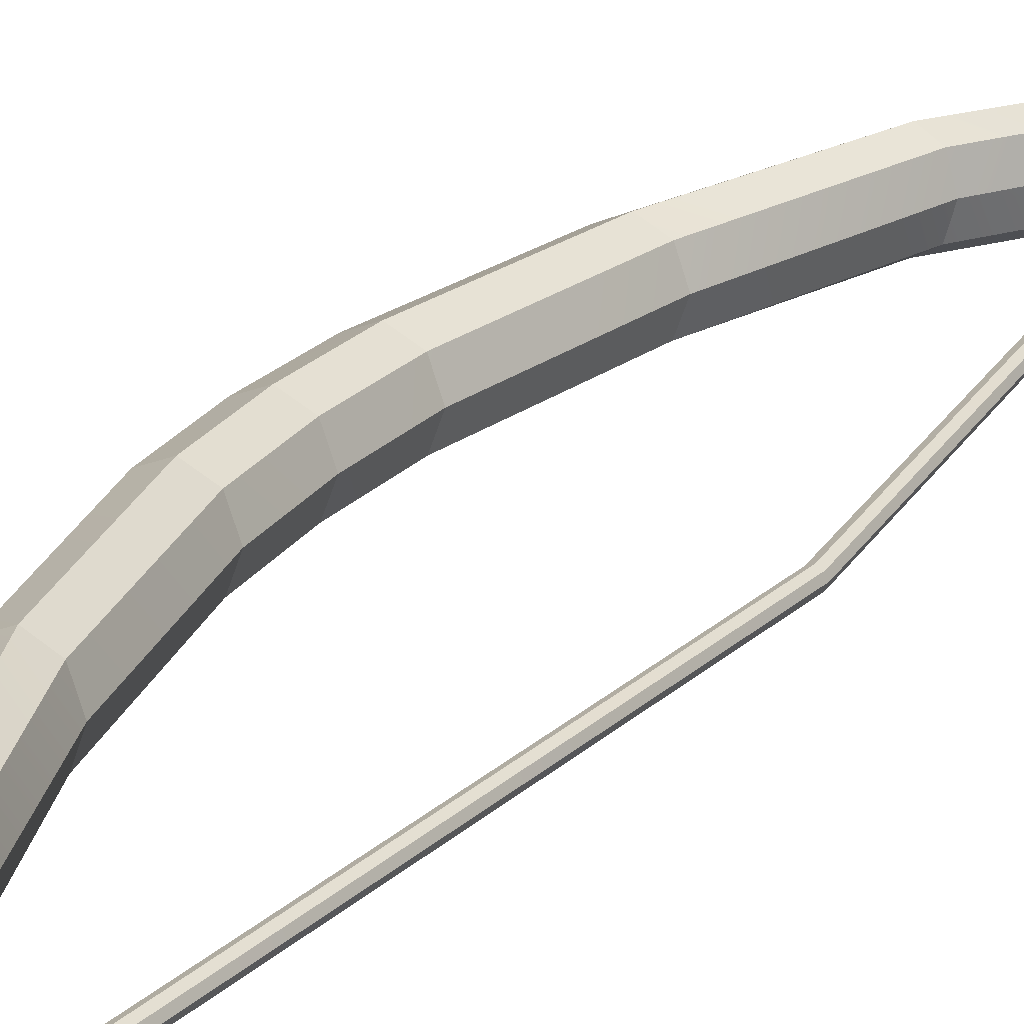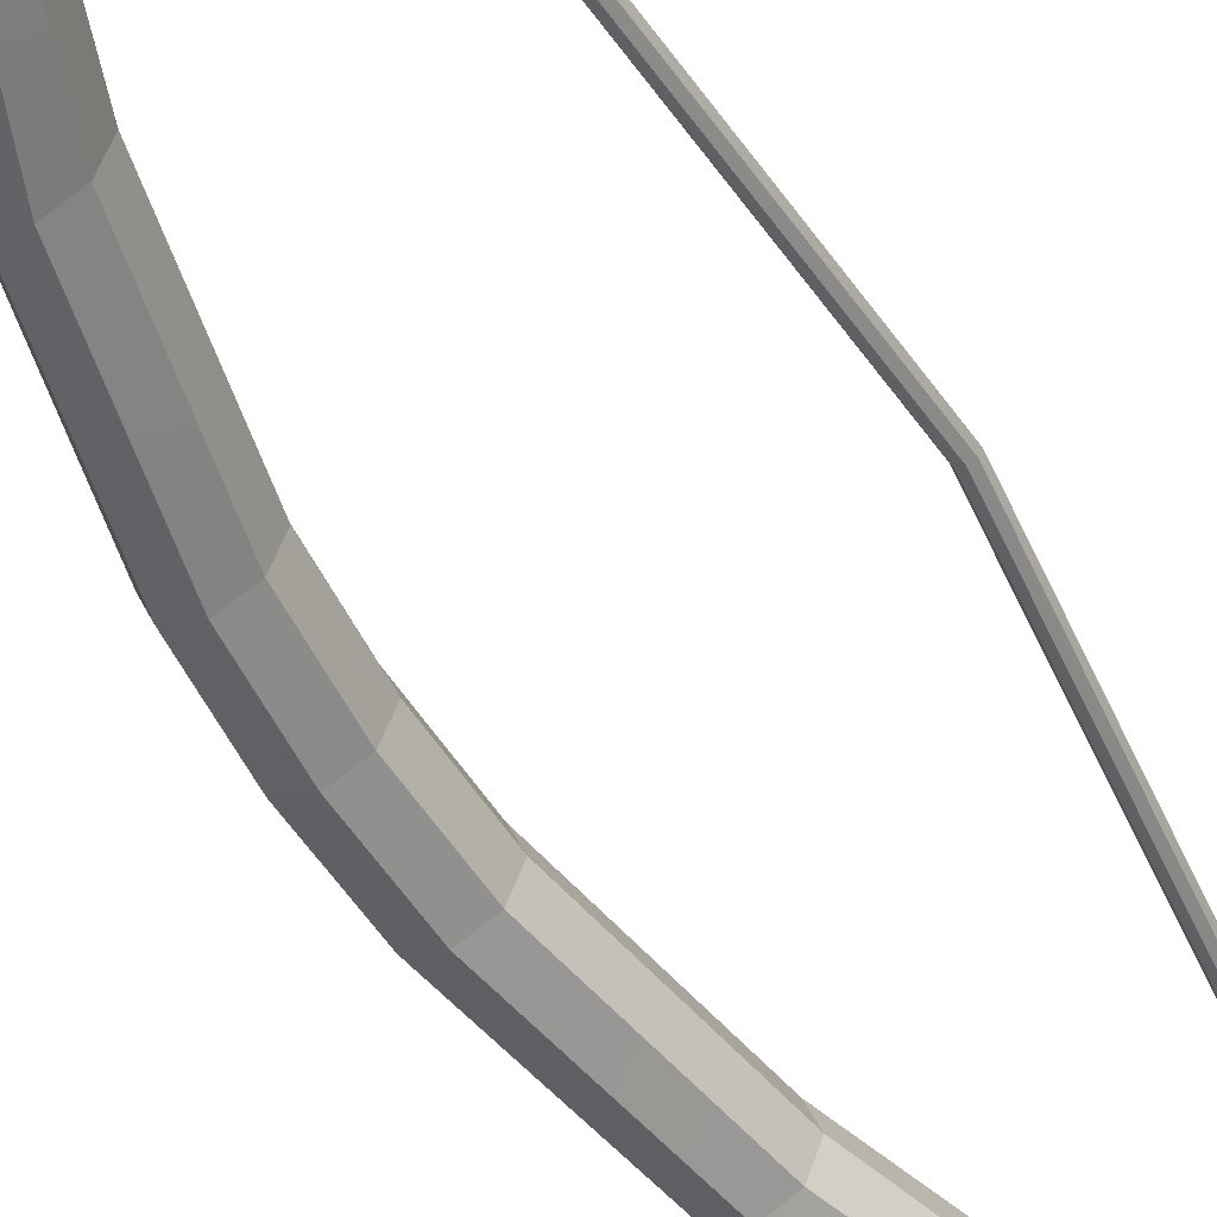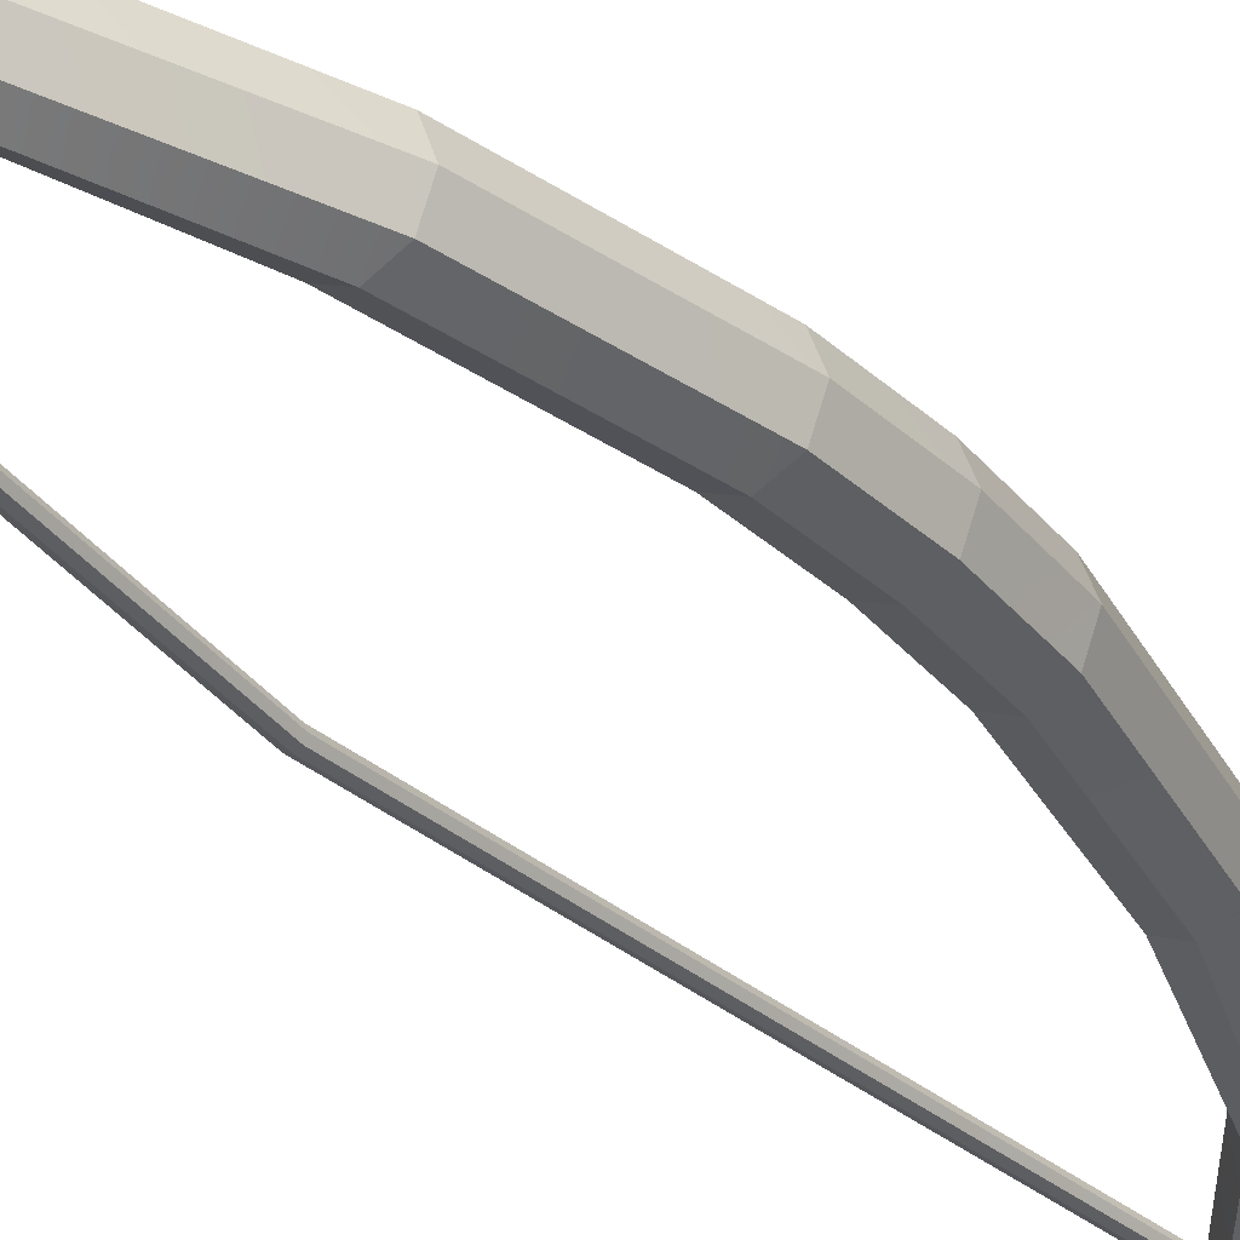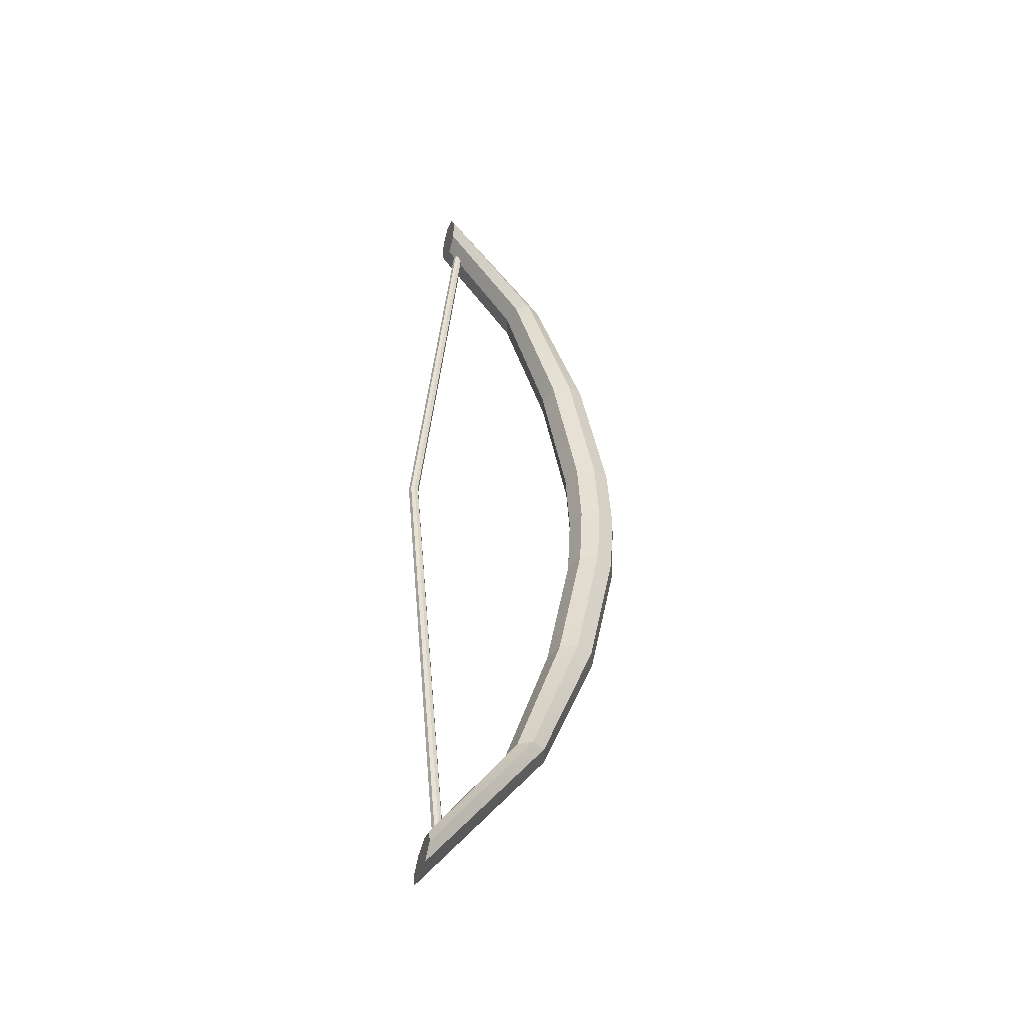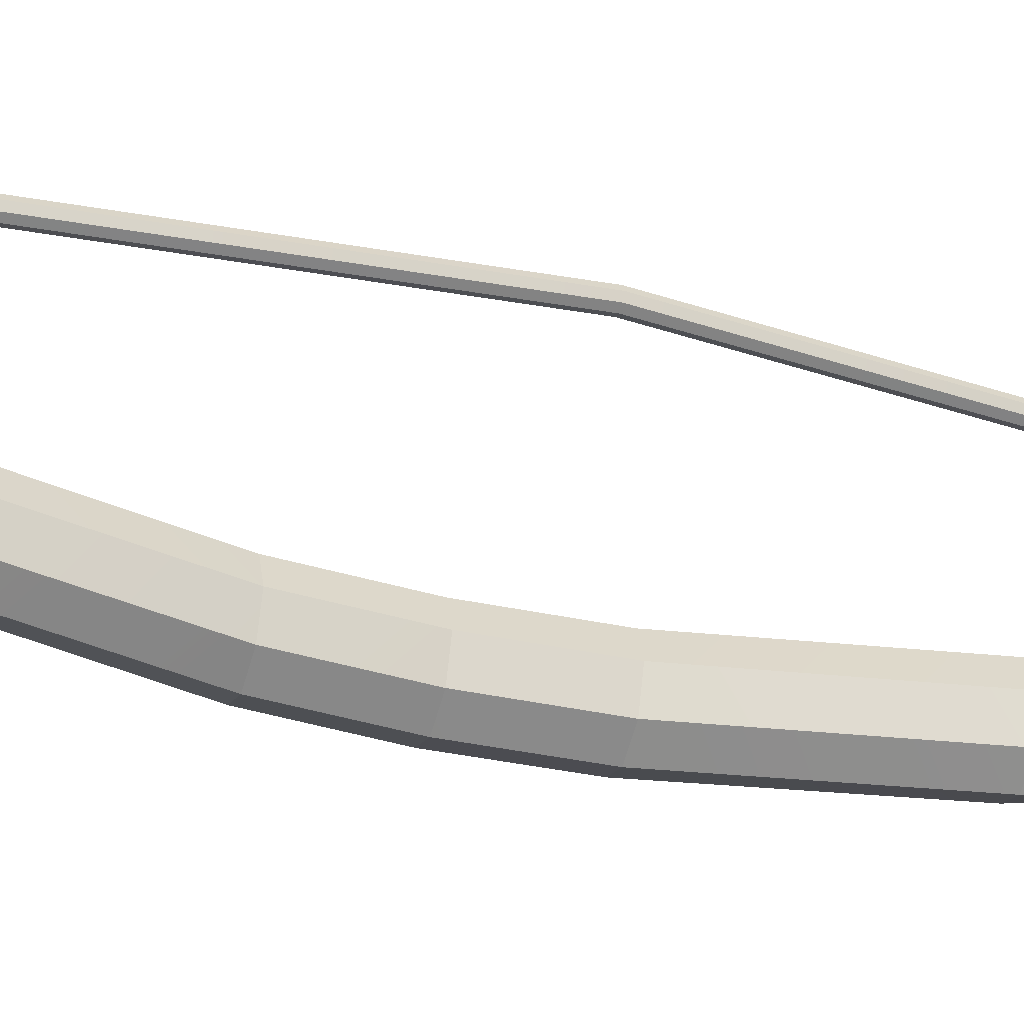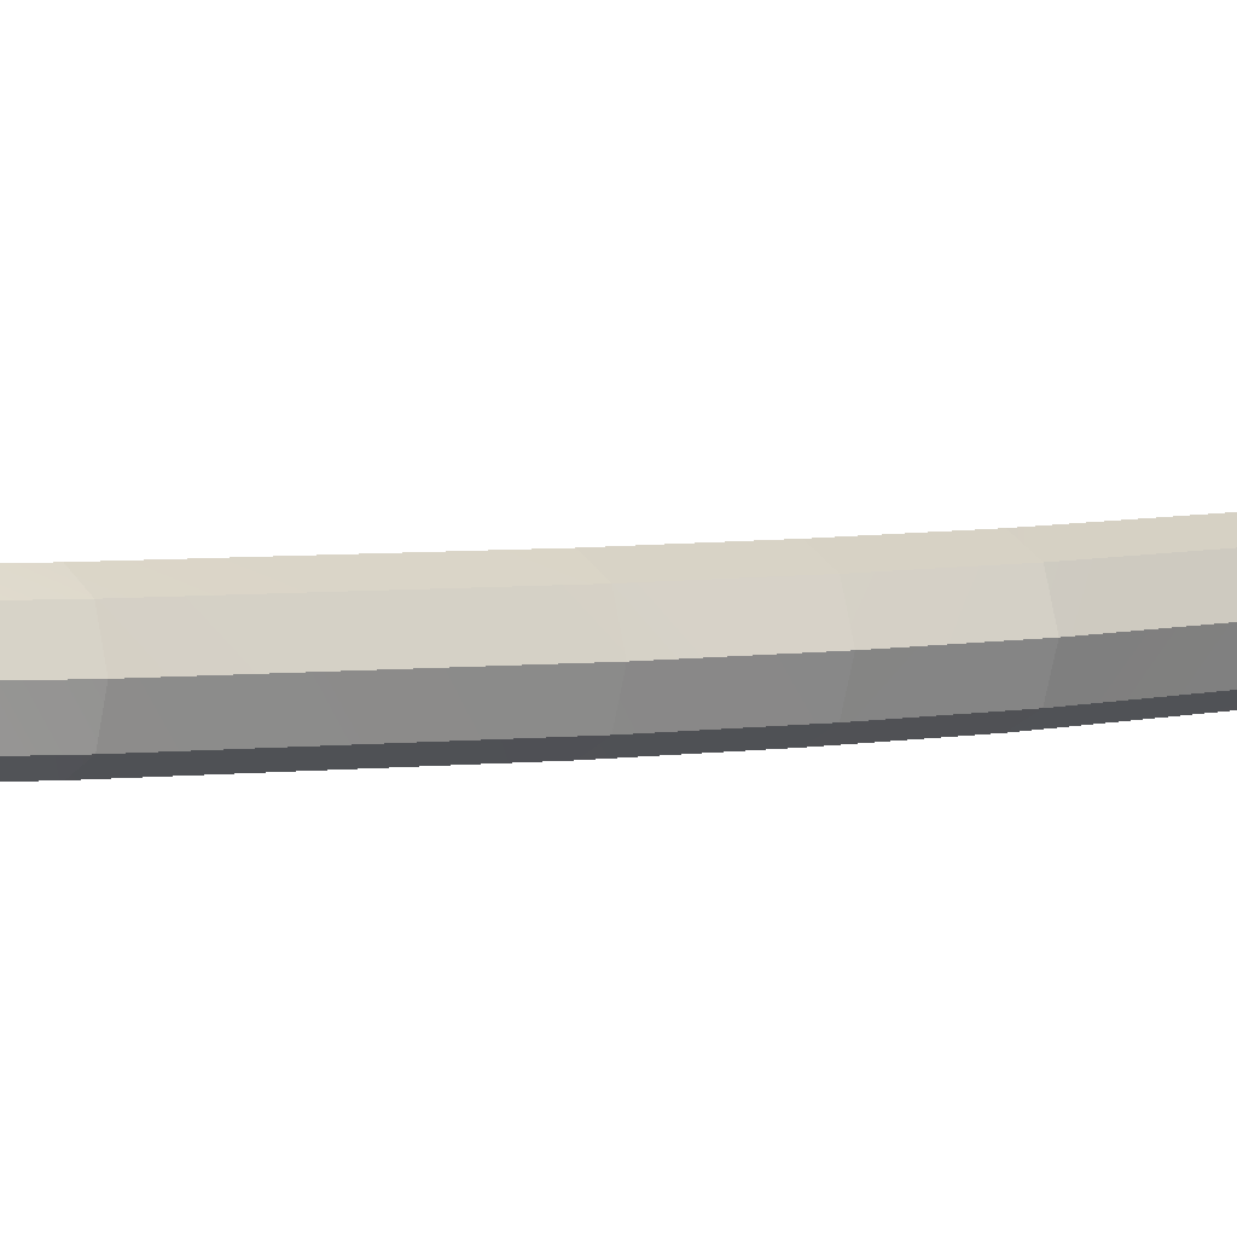
<metadata>
{"format":"obj","ext":"obj","renderer":"f3d","projection":"perspective","resolution":1024,"background":"white","views":[{"elev":23.7,"azim":-151.3,"up":"+Z"},{"elev":-52.3,"azim":-151.5,"up":"+Z"},{"elev":-31.6,"azim":34.6,"up":"+Z"},{"elev":-45.9,"azim":-16.7,"up":"+Y"},{"elev":-39.1,"azim":-107.7,"up":"+Z"},{"elev":4.8,"azim":58.1,"up":"+Z"}]}
</metadata>
<code>
o Bow_Cylinder
v 1.251 2.424 -0.1416
v 1.244 2.508 -0.1001
v 1.241 2.543 -2e-06
v 1.244 2.508 0.1001
v 1.251 2.424 0.1416
v 1.258 2.34 0.1001
v 1.261 2.306 -2e-06
v 1.258 2.34 -0.1001
v 2.137 0.3469 -0.1416
v 2.001 1.04 -0.1416
v 1.752 1.733 -0.1416
v 1.821 1.734 -0.1001
v 2.088 1.041 -0.1001
v 2.227 0.3472 -0.1001
v 1.85 1.734 -1e-06
v 2.124 1.041 -0
v 2.264 0.3473 0
v 1.821 1.734 0.1001
v 2.088 1.041 0.1001
v 2.227 0.3472 0.1001
v 1.752 1.733 0.1416
v 2.001 1.04 0.1416
v 2.137 0.3469 0.1416
v 1.682 1.733 0.1001
v 1.914 1.04 0.1001
v 2.047 0.3466 0.1001
v 1.654 1.733 -1e-06
v 1.878 1.04 -1e-06
v 2.01 0.3465 -0
v 1.682 1.733 -0.1001
v 1.914 1.04 -0.1001
v 2.047 0.3466 -0.1001
v 1.251 -2.425 -0.1416
v 1.245 -2.509 -0.1001
v 1.242 -2.543 0
v 1.245 -2.509 0.1001
v 1.251 -2.425 0.1416
v 1.258 -2.341 0.1001
v 1.261 -2.306 0
v 1.258 -2.341 -0.1001
v 2.137 -0.3469 -0.1416
v 2.001 -1.04 -0.1416
v 1.752 -1.733 -0.1416
v 1.821 -1.734 -0.1001
v 2.088 -1.041 -0.1001
v 2.227 -0.3472 -0.1001
v 1.85 -1.734 0
v 2.124 -1.041 0
v 2.264 -0.3473 0
v 1.821 -1.734 0.1001
v 2.088 -1.041 0.1001
v 2.227 -0.3472 0.1001
v 1.752 -1.733 0.1416
v 2.001 -1.04 0.1416
v 2.137 -0.3469 0.1416
v 1.683 -1.733 0.1001
v 1.915 -1.04 0.1001
v 2.047 -0.3466 0.1001
v 1.654 -1.733 0
v 1.879 -1.04 0
v 2.01 -0.3465 0
v 1.683 -1.733 -0.1001
v 1.915 -1.04 -0.1001
v 2.047 -0.3466 -0.1001
v 2.156 0 -0.1416
v 2.246 0 -0.1001
v 2.284 0 0
v 2.246 0 0.1001
v 2.156 0 0.1416
v 2.065 0 0.1001
v 2.027 0 -0
v 2.065 0 -0.1001
v 1.324 2.303 -0.02669
v 1.325 -2.303 -0.02669
v 1.343 2.303 -0.01888
v 1.344 -2.303 -0.01887
v 1.351 2.303 -2e-06
v 1.351 -2.303 0
v 1.343 2.303 0.01887
v 1.344 -2.303 0.01887
v 1.324 2.303 0.02669
v 1.325 -2.303 0.02669
v 1.305 2.303 0.01887
v 1.306 -2.303 0.01887
v 1.298 2.303 -2e-06
v 1.298 -2.303 0
v 1.305 2.303 -0.01888
v 1.306 -2.303 -0.01887
v 1.115 0 -0.02669
v 1.134 -0 -0.01887
v 1.141 -0 -0
v 1.134 -0 0.01887
v 1.115 -0 0.02669
v 1.096 -0 0.01887
v 1.088 -0 -0
v 1.096 -0 -0.01887
f 11 2 12
f 12 3 15
f 15 4 18
f 18 5 21
f 21 6 24
f 6 27 24
f 38 35 36
f 27 8 30
f 30 1 11
f 72 9 65
f 32 10 9
f 31 11 10
f 71 32 72
f 29 31 32
f 28 30 31
f 26 71 70
f 25 29 26
f 24 28 25
f 69 26 70
f 23 25 26
f 22 24 25
f 68 23 69
f 20 22 23
f 19 21 22
f 67 20 68
f 17 19 20
f 16 18 19
f 66 17 67
f 14 16 17
f 13 15 16
f 65 14 66
f 9 13 14
f 10 12 13
f 96 86 95
f 43 34 33
f 44 35 34
f 47 36 35
f 50 37 36
f 53 38 37
f 59 38 56
f 37 38 36
f 59 40 39
f 62 33 40
f 72 41 64
f 64 42 63
f 63 43 62
f 71 64 61
f 61 63 60
f 60 62 59
f 71 58 70
f 61 57 58
f 60 56 57
f 69 58 55
f 55 57 54
f 54 56 53
f 68 55 52
f 52 54 51
f 51 53 50
f 67 52 49
f 49 51 48
f 48 50 47
f 66 49 46
f 46 48 45
f 45 47 44
f 65 46 41
f 41 45 42
f 42 44 43
f 90 74 89
f 91 76 90
f 91 80 78
f 92 82 80
f 93 84 82
f 94 86 84
f 89 88 96
f 33 34 40
f 35 40 34
f 5 4 6
f 4 7 6
f 3 8 7
f 1 8 2
f 87 89 96
f 85 94 83
f 83 93 81
f 81 92 79
f 79 91 77
f 75 91 90
f 73 90 89
f 85 96 95
f 12 2 3
f 15 3 4
f 18 4 5
f 21 5 6
f 69 23 26
f 23 22 25
f 22 21 24
f 68 20 23
f 20 19 22
f 19 18 21
f 67 17 20
f 17 16 19
f 16 15 18
f 66 14 17
f 14 13 16
f 13 12 15
f 44 47 35
f 47 50 36
f 50 53 37
f 53 56 38
f 69 70 58
f 55 58 57
f 54 57 56
f 68 69 55
f 52 55 54
f 51 54 53
f 67 68 52
f 49 52 51
f 48 51 50
f 66 67 49
f 46 49 48
f 45 48 47
f 11 1 2
f 6 7 27
f 38 39 35
f 27 7 8
f 30 8 1
f 72 32 9
f 32 31 10
f 31 30 11
f 71 29 32
f 29 28 31
f 28 27 30
f 26 29 71
f 25 28 29
f 24 27 28
f 65 9 14
f 9 10 13
f 10 11 12
f 96 88 86
f 43 44 34
f 59 39 38
f 59 62 40
f 62 43 33
f 72 65 41
f 64 41 42
f 63 42 43
f 71 72 64
f 61 64 63
f 60 63 62
f 71 61 58
f 61 60 57
f 60 59 56
f 65 66 46
f 41 46 45
f 42 45 44
f 90 76 74
f 91 78 76
f 91 92 80
f 92 93 82
f 93 94 84
f 94 95 86
f 89 74 88
f 35 39 40
f 4 3 7
f 3 2 8
f 87 73 89
f 85 95 94
f 83 94 93
f 81 93 92
f 79 92 91
f 75 77 91
f 73 75 90
f 85 87 96

</code>
